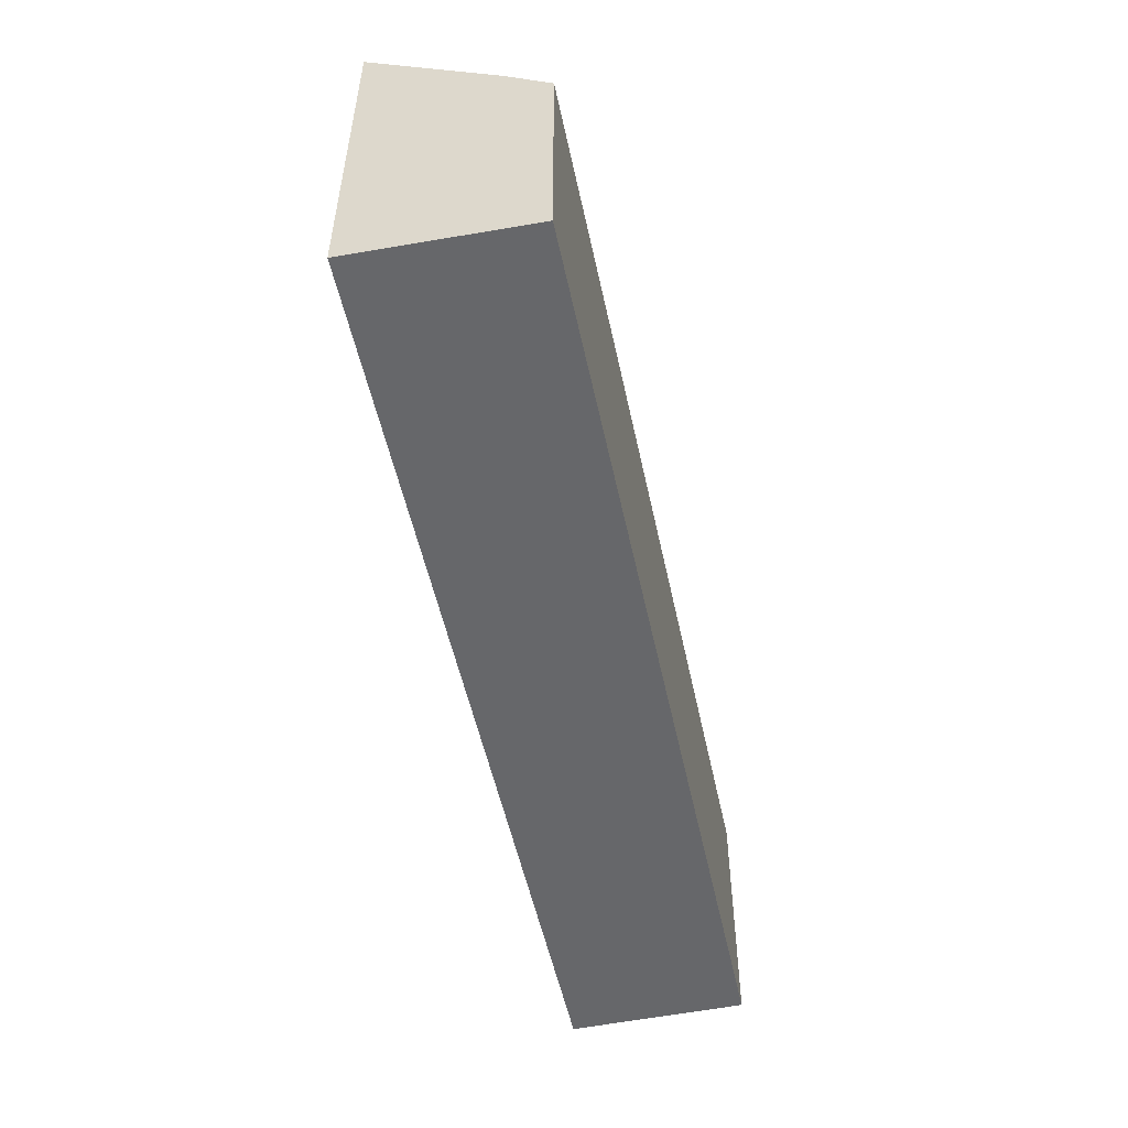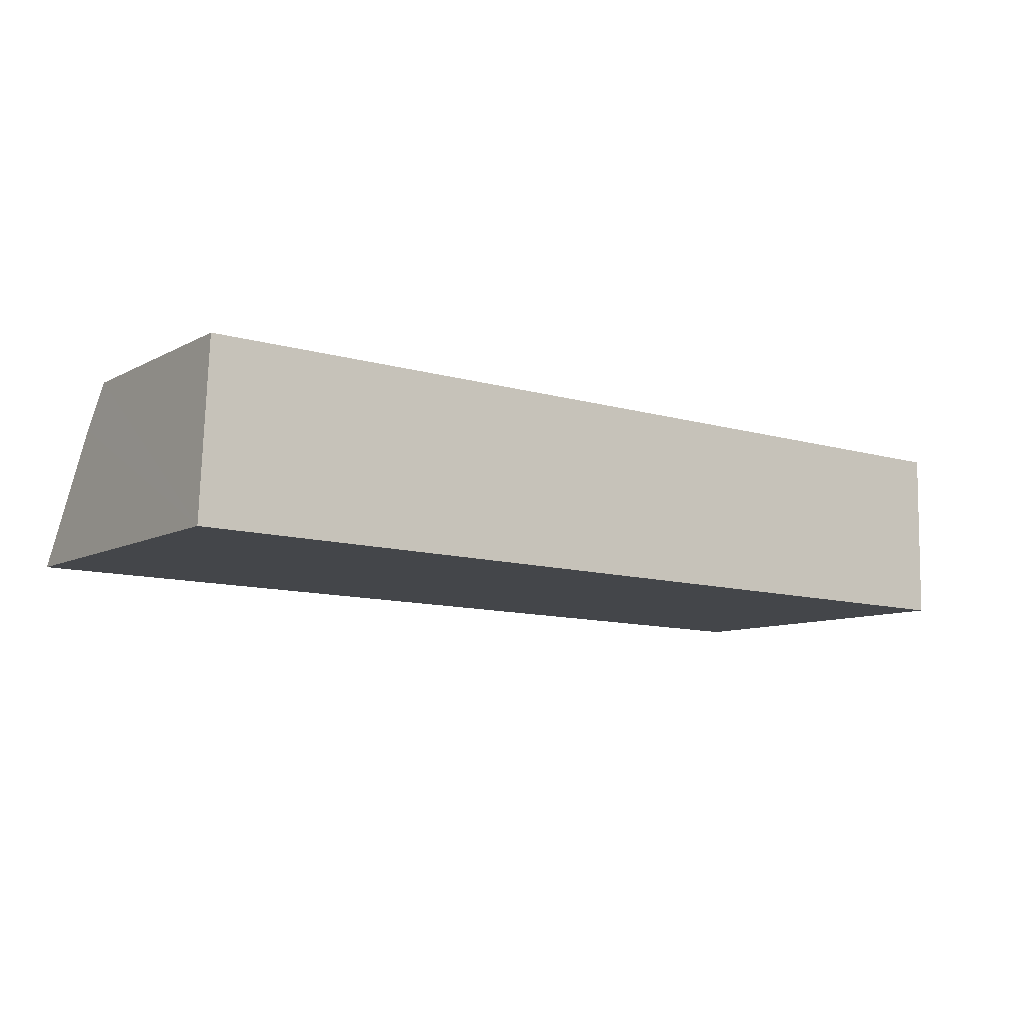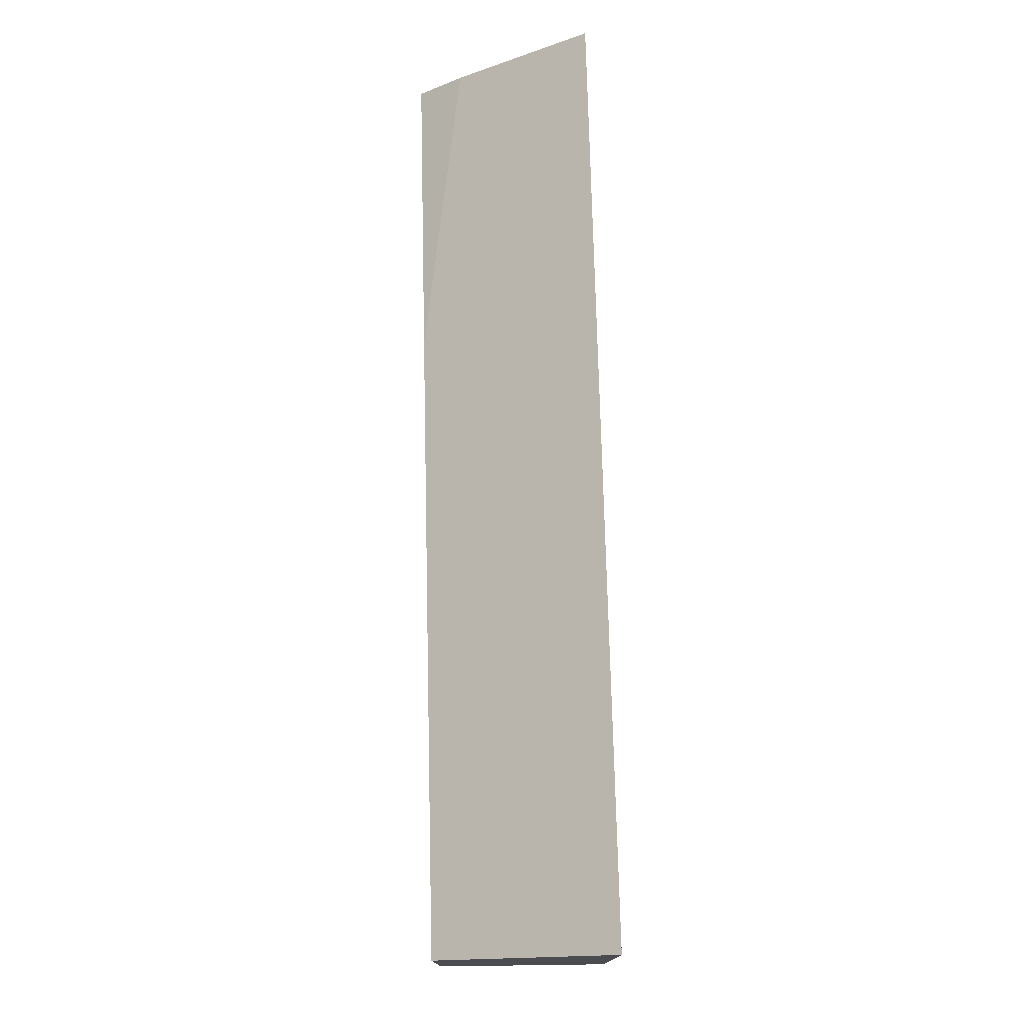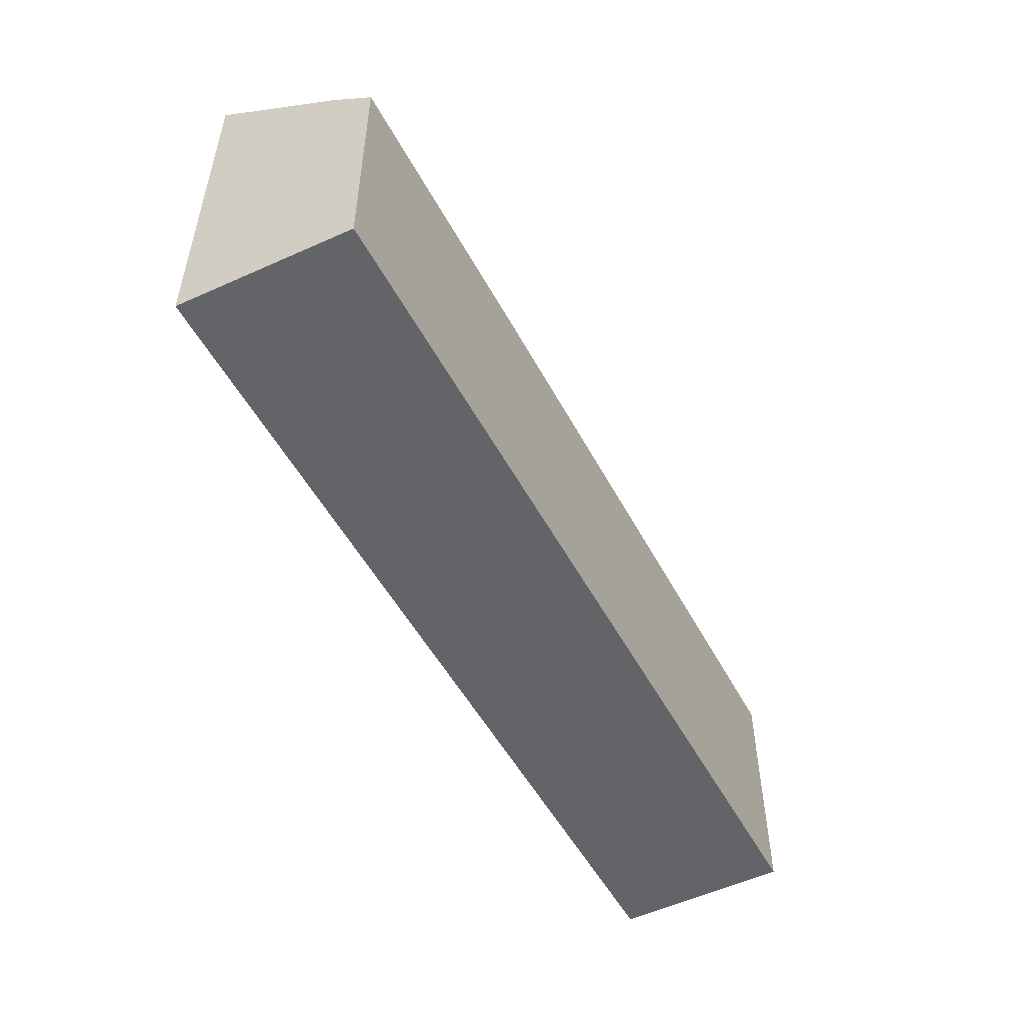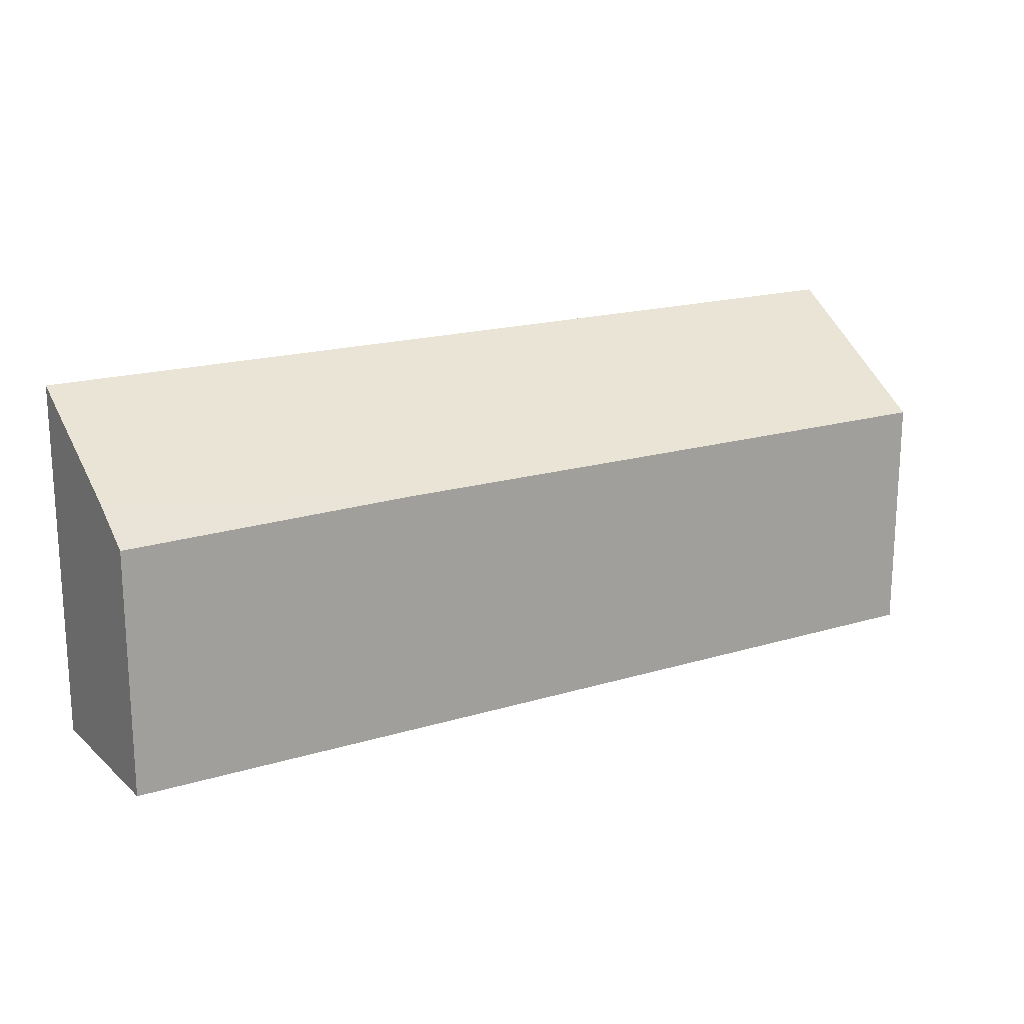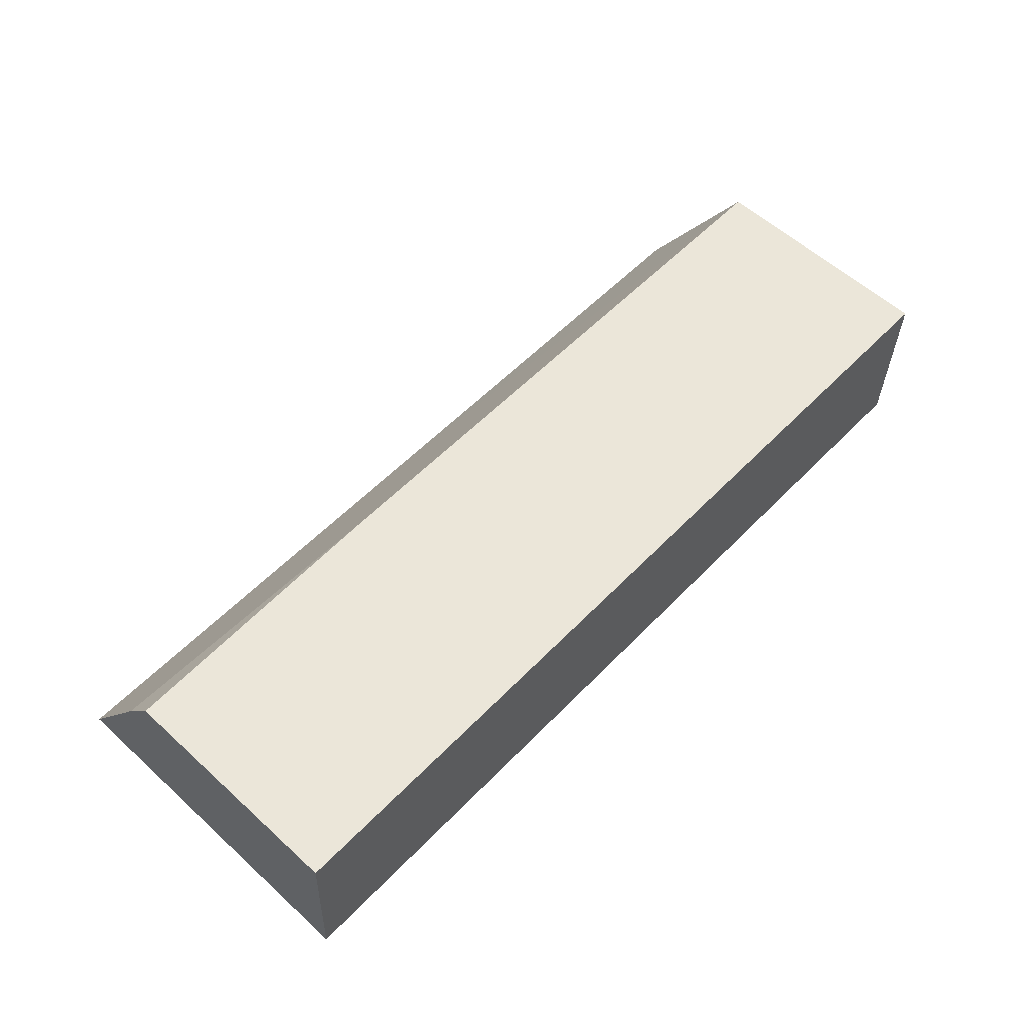
<metadata>
{"format":"obj","ext":"obj","renderer":"f3d","projection":"perspective","resolution":1024,"background":"white","views":[{"elev":-52.1,"azim":-76.9,"up":"+Y"},{"elev":-8.9,"azim":-35.5,"up":"+Z"},{"elev":74.9,"azim":89.8,"up":"+Y"},{"elev":-51.1,"azim":-61.5,"up":"+Y"},{"elev":17.9,"azim":-29.5,"up":"+Y"},{"elev":58.3,"azim":-46.8,"up":"+Z"}]}
</metadata>
<code>
v  4.85 3.73 -0.106
v  9.718 2.567 1.636
v  9.7 3.73 -0.212
v  3.128 2.574 1.768
v  0 3.73 2.284e-16
v  0.062 2.865 1.373
v  0.083 2.529 1.829
v  9.7 1.298e-17 -0.212
v  4.85 6.491e-18 -0.106
v  0 0 0
v  0.083 -1.12e-16 1.829
v  0.062 -8.407e-17 1.373
v  3.128 -1.083e-16 1.768
v  9.718 -1.002e-16 1.636
g defaultobject
f 1 2 3
f 2 1 4
f 4 1 5
f 4 5 6
f 4 6 7
f 8 1 3
f 1 8 9
f 1 9 5
f 5 9 10
f 10 6 5
f 6 10 7
f 7 10 11
f 11 10 12
f 11 4 7
f 4 11 13
f 4 13 2
f 2 13 14
f 2 8 3
f 8 2 14
f 9 12 10
f 12 9 11
f 11 9 13
f 13 9 14
f 14 9 8

</code>
